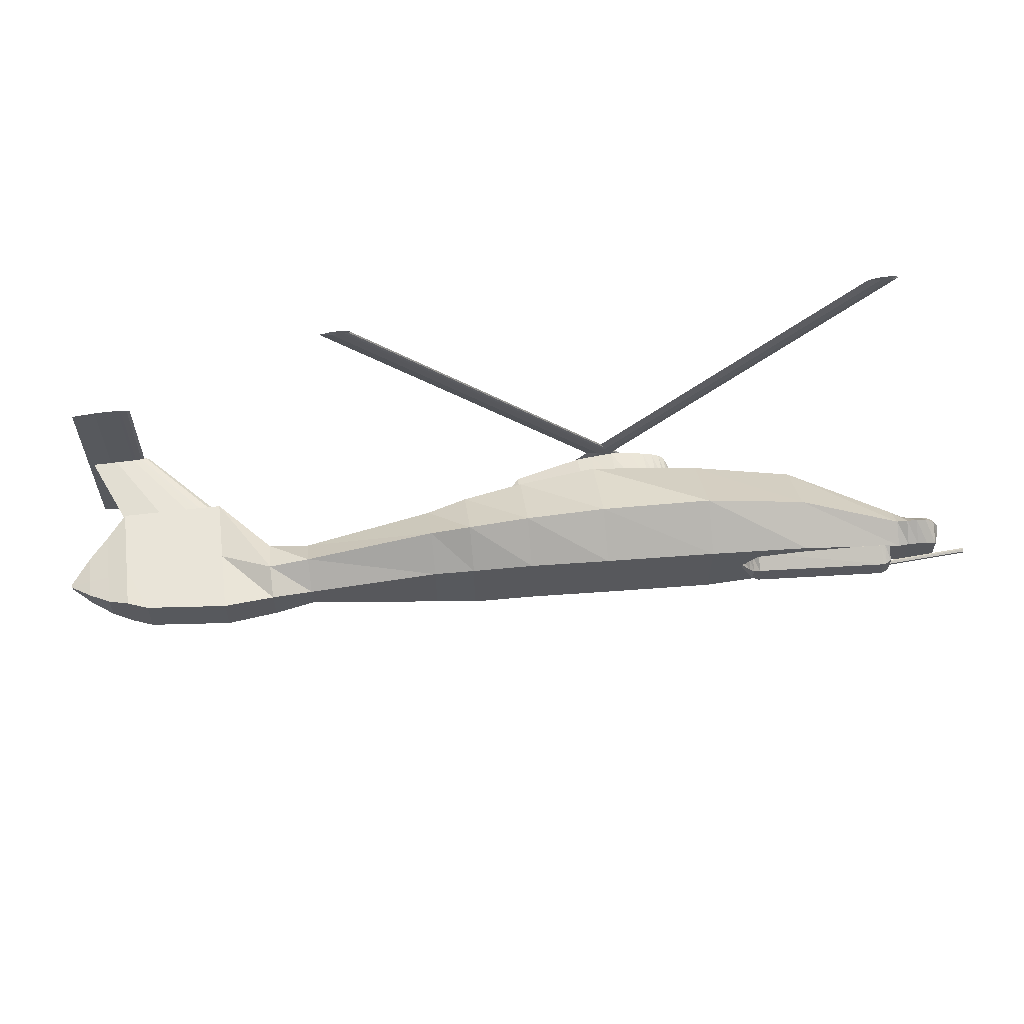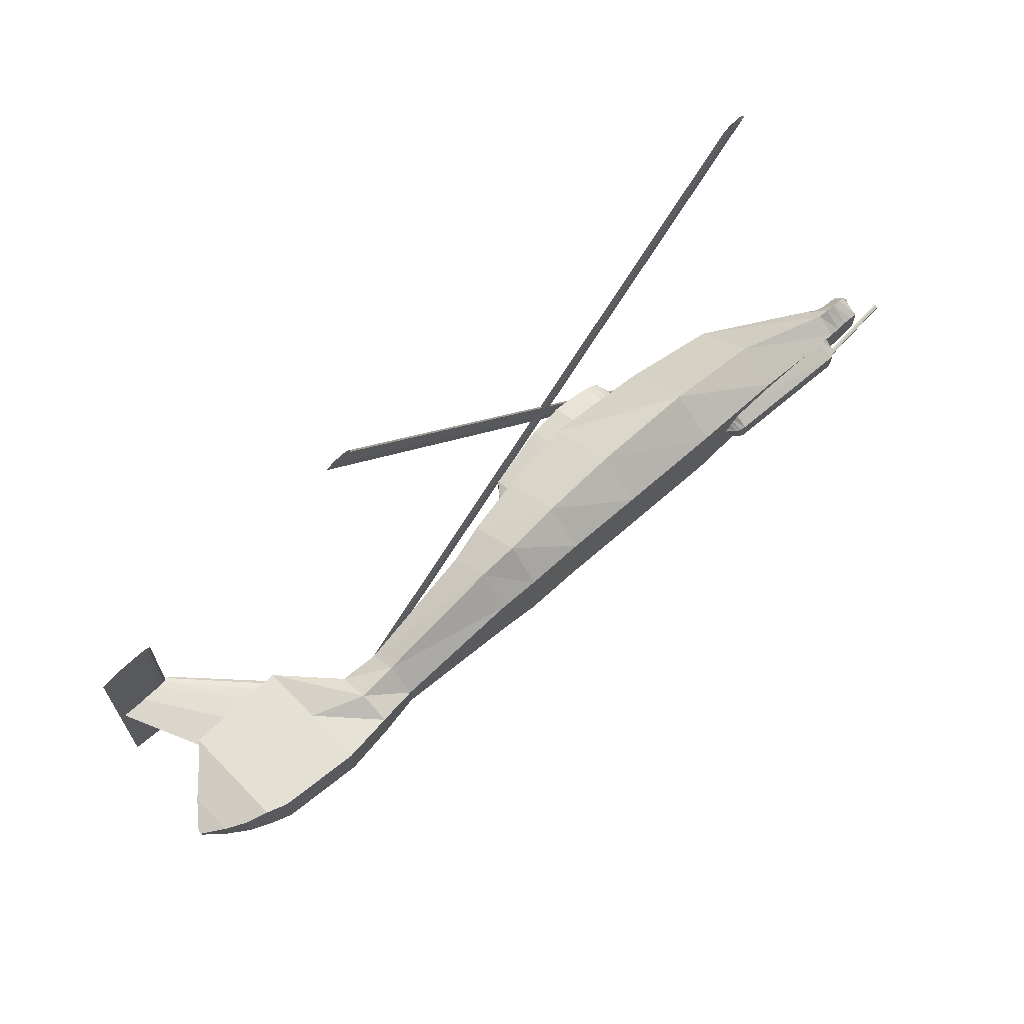
<metadata>
{"format":"obj","ext":"obj","renderer":"f3d","projection":"perspective","resolution":1024,"background":"white","views":[{"elev":60.6,"azim":173.1,"up":"+Y"},{"elev":66.0,"azim":135.8,"up":"+Y"}]}
</metadata>
<code>
o m1316
v 0.3787 0.3029 0.2059
v 0.3802 0.3029 0.207
v 0.3818 0.3029 0.2073
v 0.3833 0.3029 0.2076
v 0.3848 0.3029 0.2076
v 0.3878 0.3029 0.2077
v 0.3969 0.3029 0.2076
v 0.409 0.3029 0.2059
v 0.3969 0.3029 0.2042
v 0.3878 0.3029 0.2041
v 0.3848 0.3029 0.2041
v 0.3833 0.3029 0.2042
v 0.3818 0.3029 0.2045
v 0.3802 0.3029 0.2048
v 0.6516 0.5809 0.2059
v 0.6531 0.5809 0.207
v 0.6546 0.5809 0.2073
v 0.6561 0.5809 0.2076
v 0.6577 0.5809 0.2076
v 0.6607 0.5809 0.2077
v 0.6698 0.5809 0.2076
v 0.6819 0.5809 0.2059
v 0.6698 0.5809 0.2042
v 0.6607 0.5809 0.2041
v 0.6577 0.5809 0.2041
v 0.6561 0.5809 0.2042
v 0.6546 0.5809 0.2045
v 0.6531 0.5809 0.2048
v 0.6516 0.025 0.2059
v 0.6531 0.025 0.207
v 0.6546 0.025 0.2073
v 0.6561 0.025 0.2076
v 0.6577 0.025 0.2076
v 0.6607 0.025 0.2077
v 0.6698 0.025 0.2076
v 0.6819 0.025 0.2059
v 0.6698 0.025 0.2042
v 0.6607 0.025 0.2041
v 0.6577 0.025 0.2041
v 0.6561 0.025 0.2042
v 0.6546 0.025 0.2045
v 0.6531 0.025 0.2048
v 0.1059 0.5809 0.2059
v 0.1074 0.5809 0.207
v 0.1089 0.5809 0.2073
v 0.1104 0.5809 0.2076
v 0.1119 0.5809 0.2076
v 0.1149 0.5809 0.2077
v 0.124 0.5809 0.2076
v 0.1362 0.5809 0.2059
v 0.124 0.5809 0.2042
v 0.1149 0.5809 0.2041
v 0.1119 0.5809 0.2041
v 0.1104 0.5809 0.2042
v 0.1089 0.5809 0.2045
v 0.1074 0.5809 0.2048
v 0.1059 0.025 0.2059
v 0.1074 0.025 0.207
v 0.1089 0.025 0.2073
v 0.1104 0.025 0.2076
v 0.1119 0.025 0.2076
v 0.1149 0.025 0.2077
v 0.124 0.025 0.2076
v 0.1362 0.025 0.2059
v 0.124 0.025 0.2042
v 0.1149 0.025 0.2041
v 0.1119 0.025 0.2041
v 0.1104 0.025 0.2042
v 0.1089 0.025 0.2045
v 0.1074 0.025 0.2048
v 0.8941 0.3029 0.2564
v 0.8972 0.3029 0.2575
v 0.9002 0.3029 0.2578
v 0.9032 0.3029 0.2581
v 0.9063 0.3029 0.2582
v 0.9123 0.3029 0.2582
v 0.9305 0.3029 0.2581
v 0.9548 0.3029 0.2564
v 0.9305 0.3029 0.2547
v 0.9123 0.3029 0.2546
v 0.9063 0.3029 0.2547
v 0.9032 0.3029 0.2547
v 0.9002 0.3029 0.255
v 0.8972 0.3029 0.2553
v 0.8941 0.4024 0.2564
v 0.8972 0.4024 0.2575
v 0.9002 0.4024 0.2578
v 0.9032 0.4024 0.2581
v 0.9063 0.4024 0.2582
v 0.9123 0.4024 0.2582
v 0.9305 0.4024 0.2581
v 0.9548 0.4024 0.2564
v 0.9305 0.4024 0.2547
v 0.9123 0.4024 0.2546
v 0.9063 0.4024 0.2547
v 0.9032 0.4024 0.2547
v 0.9002 0.4024 0.255
v 0.8972 0.4024 0.2553
v 0.8941 0.2035 0.2564
v 0.8972 0.2035 0.2575
v 0.9002 0.2035 0.2578
v 0.9032 0.2035 0.2581
v 0.9063 0.2035 0.2582
v 0.9123 0.2035 0.2582
v 0.9305 0.2035 0.2581
v 0.9548 0.2035 0.2564
v 0.9305 0.2035 0.2547
v 0.9123 0.2035 0.2546
v 0.9063 0.2035 0.2547
v 0.9032 0.2035 0.2547
v 0.9002 0.2035 0.255
v 0.8972 0.2035 0.2553
v 0.04673 0.3029 0.06238
v 0.05027 0.3181 0.06162
v 0.05027 0.3105 0.06622
v 0.05027 0.2954 0.06622
v 0.05027 0.2878 0.06162
v 0.05027 0.2954 0.05528
v 0.05027 0.3105 0.05528
v 0.05532 0.326 0.06248
v 0.05532 0.3145 0.0729
v 0.05532 0.2914 0.0729
v 0.05532 0.2798 0.06248
v 0.05532 0.2914 0.04226
v 0.05532 0.3145 0.04226
v 0.06542 0.334 0.06213
v 0.06542 0.3185 0.07285
v 0.06542 0.2874 0.07285
v 0.06542 0.2719 0.06213
v 0.06542 0.2874 0.04222
v 0.06542 0.3185 0.04222
v 0.07553 0.3366 0.06107
v 0.07553 0.3198 0.07271
v 0.07553 0.2861 0.07271
v 0.07553 0.2692 0.06107
v 0.07553 0.2861 0.04208
v 0.07553 0.3198 0.04208
v 0.08564 0.3361 0.06196
v 0.08564 0.3195 0.0757
v 0.08564 0.2863 0.0757
v 0.08564 0.2698 0.06196
v 0.08564 0.2863 0.04219
v 0.08564 0.3195 0.04219
v 0.09574 0.3332 0.06365
v 0.09574 0.3181 0.08324
v 0.09574 0.2878 0.08324
v 0.09574 0.2726 0.06365
v 0.09574 0.2878 0.04242
v 0.09574 0.3181 0.04242
v 0.1968 0.356 0.08714
v 0.1968 0.3154 0.1451
v 0.1968 0.2905 0.1451
v 0.1968 0.2499 0.08714
v 0.1968 0.2764 0.04557
v 0.1968 0.3295 0.04557
v 0.2979 0.3737 0.09098
v 0.2979 0.3271 0.1587
v 0.2979 0.2788 0.1587
v 0.2979 0.2322 0.09098
v 0.2979 0.2676 0.04608
v 0.2979 0.3383 0.04608
v 0.409 0.3737 0.09412
v 0.409 0.3383 0.1647
v 0.409 0.2676 0.1647
v 0.409 0.2322 0.09412
v 0.409 0.2676 0.05088
v 0.409 0.3383 0.05088
v 0.4893 0.3737 0.09271
v 0.4893 0.3383 0.1547
v 0.4893 0.2676 0.1547
v 0.4893 0.2322 0.09271
v 0.4893 0.2676 0.05471
v 0.4893 0.3383 0.05471
v 0.5505 0.3737 0.08928
v 0.5505 0.3383 0.1434
v 0.5505 0.2676 0.1434
v 0.5505 0.2322 0.08928
v 0.5505 0.2676 0.05613
v 0.5505 0.3383 0.05613
v 0.591 0.3661 0.09123
v 0.591 0.3345 0.1336
v 0.591 0.2713 0.1336
v 0.591 0.2398 0.09123
v 0.591 0.2713 0.05924
v 0.591 0.3345 0.05924
v 0.7223 0.338 0.09112
v 0.7223 0.3151 0.1201
v 0.7223 0.2908 0.1201
v 0.7223 0.2678 0.09112
v 0.7223 0.2908 0.06423
v 0.7223 0.3151 0.06423
v 0.7628 0.3332 0.08981
v 0.7628 0.321 0.1214
v 0.7628 0.2849 0.1214
v 0.7628 0.2726 0.08981
v 0.7628 0.2849 0.05941
v 0.7628 0.321 0.05941
v 0.8133 0.3231 0.1137
v 0.8133 0.323 0.1755
v 0.8133 0.2829 0.1755
v 0.8133 0.2827 0.1137
v 0.8133 0.2829 0.05438
v 0.8133 0.323 0.05438
v 0.8941 0.3231 0.1176
v 0.8941 0.323 0.1755
v 0.8941 0.2829 0.1755
v 0.8941 0.2827 0.1176
v 0.8941 0.2829 0.06193
v 0.8941 0.323 0.06193
v 0.9144 0.3231 0.1098
v 0.9144 0.323 0.1755
v 0.9144 0.2829 0.1755
v 0.9144 0.2827 0.1098
v 0.9144 0.2829 0.06951
v 0.9144 0.323 0.06951
v 0.9346 0.3175 0.1061
v 0.9346 0.3174 0.1533
v 0.9346 0.2885 0.1533
v 0.9346 0.2884 0.1061
v 0.9346 0.2885 0.07716
v 0.9346 0.3174 0.07716
v 0.9548 0.312 0.1059
v 0.9548 0.3119 0.1328
v 0.9548 0.2939 0.1328
v 0.9548 0.2938 0.1059
v 0.9548 0.2939 0.08943
v 0.9548 0.3119 0.08943
v 0.975 0.3049 0.1063
v 0.975 0.3049 0.1088
v 0.975 0.3009 0.1088
v 0.975 0.3009 0.1063
v 0.975 0.3009 0.1048
v 0.975 0.3049 0.1048
v 0.025 0.3055 0.03661
v 0.025 0.3042 0.03879
v 0.025 0.3017 0.03879
v 0.025 0.3004 0.03661
v 0.025 0.3017 0.03443
v 0.025 0.3042 0.03443
v 0.1059 0.3055 0.03156
v 0.1059 0.3042 0.03374
v 0.1059 0.3017 0.03374
v 0.1059 0.3004 0.03156
v 0.1059 0.3017 0.02937
v 0.1059 0.3042 0.02937
v 0.1069 0.3231 0.04215
v 0.1069 0.323 0.04231
v 0.1069 0.2829 0.04231
v 0.1069 0.2827 0.04215
v 0.1069 0.2925 0.02906
v 0.1069 0.3134 0.02906
v 0.1117 0.3231 0.04298
v 0.1117 0.323 0.04318
v 0.1117 0.2829 0.04318
v 0.1117 0.2827 0.04298
v 0.1117 0.293 0.02594
v 0.1117 0.3129 0.02594
v 0.1156 0.3231 0.04247
v 0.1156 0.323 0.04268
v 0.1156 0.2829 0.04268
v 0.1156 0.2827 0.04247
v 0.1156 0.293 0.025
v 0.1156 0.3129 0.025
v 0.2473 0.3231 0.04941
v 0.2473 0.323 0.0496
v 0.2473 0.2829 0.0496
v 0.2473 0.2827 0.04941
v 0.2473 0.293 0.03293
v 0.2473 0.3129 0.03293
v 0.2532 0.3179 0.04964
v 0.2532 0.3178 0.04982
v 0.2532 0.2881 0.04982
v 0.2532 0.288 0.04964
v 0.2532 0.2955 0.03479
v 0.2532 0.3103 0.03479
v 0.2566 0.3148 0.05028
v 0.2566 0.3147 0.05043
v 0.2566 0.2912 0.05043
v 0.2566 0.2911 0.05028
v 0.2566 0.2971 0.03738
v 0.2566 0.3088 0.03738
v 0.2644 0.3077 0.05445
v 0.2644 0.3077 0.05454
v 0.2644 0.2981 0.05454
v 0.2644 0.2981 0.05445
v 0.2644 0.3005 0.04674
v 0.2644 0.3053 0.04674
v 0.3181 0.3029 0.1585
v 0.3229 0.3138 0.155
v 0.3229 0.3099 0.1707
v 0.3229 0.2959 0.1707
v 0.3229 0.2921 0.155
v 0.3229 0.2933 0.1516
v 0.3229 0.3126 0.1516
v 0.3282 0.3201 0.1493
v 0.3282 0.3138 0.1836
v 0.3282 0.2921 0.1836
v 0.3282 0.2858 0.1493
v 0.3282 0.2872 0.1441
v 0.3282 0.3187 0.1441
v 0.3333 0.325 0.1485
v 0.3333 0.3168 0.1849
v 0.3333 0.289 0.1849
v 0.3333 0.2809 0.1485
v 0.3333 0.2826 0.1432
v 0.3333 0.3232 0.1432
v 0.3411 0.331 0.1447
v 0.3411 0.3205 0.1854
v 0.3411 0.2854 0.1854
v 0.3411 0.2749 0.1447
v 0.3411 0.277 0.1394
v 0.3411 0.3289 0.1394
v 0.3506 0.3341 0.1434
v 0.3506 0.3223 0.1863
v 0.3506 0.2835 0.1863
v 0.3506 0.2718 0.1434
v 0.3506 0.2739 0.1384
v 0.3506 0.332 0.1384
v 0.3652 0.3364 0.1434
v 0.3652 0.3236 0.188
v 0.3652 0.2823 0.188
v 0.3652 0.2695 0.1434
v 0.3652 0.2714 0.1391
v 0.3652 0.3345 0.1391
v 0.3853 0.3405 0.1453
v 0.3853 0.3258 0.1887
v 0.3853 0.2801 0.1887
v 0.3853 0.2653 0.1453
v 0.3853 0.2667 0.1426
v 0.3853 0.3391 0.1426
v 0.407 0.339 0.1459
v 0.407 0.3248 0.1874
v 0.407 0.2811 0.1874
v 0.407 0.2668 0.1459
v 0.407 0.268 0.1438
v 0.407 0.3379 0.1438
v 0.4225 0.3379 0.1467
v 0.4225 0.324 0.1865
v 0.4225 0.2818 0.1865
v 0.4225 0.268 0.1467
v 0.4225 0.2689 0.1448
v 0.4225 0.3369 0.1448
v 0.4899 0.3274 0.1404
v 0.4899 0.3176 0.1732
v 0.4899 0.2883 0.1732
v 0.4899 0.2784 0.1404
v 0.4899 0.2788 0.1396
v 0.4899 0.3271 0.1396
v 0.4995 0.3245 0.1365
v 0.4995 0.3158 0.1627
v 0.4995 0.2901 0.1627
v 0.4995 0.2814 0.1365
v 0.4995 0.2816 0.136
v 0.4995 0.3243 0.136
v 0.5101 0.3153 0.1322
v 0.5101 0.3103 0.1512
v 0.5101 0.2955 0.1512
v 0.5101 0.2905 0.1322
v 0.5101 0.2906 0.132
v 0.5101 0.3153 0.132
v 0.8133 0.3029 0.1756
v 0.8184 0.306 0.1756
v 0.8234 0.3068 0.1756
v 0.8285 0.3076 0.1756
v 0.8335 0.3078 0.1756
v 0.8436 0.308 0.1756
v 0.8739 0.3076 0.1756
v 0.9144 0.3029 0.1756
v 0.8739 0.2983 0.1756
v 0.8436 0.2979 0.1756
v 0.8335 0.2981 0.1756
v 0.8285 0.2983 0.1756
v 0.8234 0.299 0.1756
v 0.8184 0.2998 0.1756
v 0.8891 0.3029 0.2564
v 0.8921 0.3048 0.2564
v 0.8952 0.3053 0.2564
v 0.8982 0.3057 0.2564
v 0.9012 0.3058 0.2564
v 0.9073 0.306 0.2564
v 0.9255 0.3057 0.2564
v 0.9497 0.3029 0.2564
v 0.9255 0.3001 0.2564
v 0.9073 0.2999 0.2564
v 0.9012 0.3 0.2564
v 0.8982 0.3001 0.2564
v 0.8952 0.3006 0.2564
v 0.8921 0.3011 0.2564
v 0.1248 0.3019 0.03377
v 0.1367 0.3019 0.03377
v 0.1367 0.3079 0.03377
v 0.1248 0.3079 0.03377
v 0.1248 0.3019 0.04371
v 0.1367 0.3019 0.04371
v 0.1367 0.3079 0.04371
v 0.1248 0.3079 0.04371
f 1 16 15
f 2 17 16
f 3 18 17
f 4 19 18
f 5 20 19
f 6 21 20
f 7 22 21
f 8 23 22
f 9 24 23
f 10 25 24
f 11 26 25
f 12 27 26
f 13 28 27
f 14 15 28
f 1 2 16
f 2 3 17
f 3 4 18
f 4 5 19
f 5 6 20
f 6 7 21
f 7 8 22
f 8 9 23
f 9 10 24
f 10 11 25
f 11 12 26
f 12 13 27
f 13 14 28
f 14 1 15
f 1 29 30
f 2 30 31
f 3 31 32
f 4 32 33
f 5 33 34
f 6 34 35
f 7 35 36
f 8 36 37
f 9 37 38
f 10 38 39
f 11 39 40
f 12 40 41
f 13 41 42
f 14 42 29
f 1 30 2
f 2 31 3
f 3 32 4
f 4 33 5
f 5 34 6
f 6 35 7
f 7 36 8
f 8 37 9
f 9 38 10
f 10 39 11
f 11 40 12
f 12 41 13
f 13 42 14
f 14 29 1
f 1 44 43
f 2 45 44
f 3 46 45
f 4 47 46
f 5 48 47
f 6 49 48
f 7 50 49
f 8 51 50
f 9 52 51
f 10 53 52
f 11 54 53
f 12 55 54
f 13 56 55
f 14 43 56
f 1 2 44
f 2 3 45
f 3 4 46
f 4 5 47
f 5 6 48
f 6 7 49
f 7 8 50
f 8 9 51
f 9 10 52
f 10 11 53
f 11 12 54
f 12 13 55
f 13 14 56
f 14 1 43
f 1 57 58
f 2 58 59
f 3 59 60
f 4 60 61
f 5 61 62
f 6 62 63
f 7 63 64
f 8 64 65
f 9 65 66
f 10 66 67
f 11 67 68
f 12 68 69
f 13 69 70
f 14 70 57
f 1 58 2
f 2 59 3
f 3 60 4
f 4 61 5
f 5 62 6
f 6 63 7
f 7 64 8
f 8 65 9
f 9 66 10
f 10 67 11
f 11 68 12
f 12 69 13
f 13 70 14
f 14 57 1
f 71 86 85
f 72 87 86
f 73 88 87
f 74 89 88
f 75 90 89
f 76 91 90
f 77 92 91
f 78 93 92
f 79 94 93
f 80 95 94
f 81 96 95
f 82 97 96
f 83 98 97
f 84 85 98
f 71 72 86
f 72 73 87
f 73 74 88
f 74 75 89
f 75 76 90
f 76 77 91
f 77 78 92
f 78 79 93
f 79 80 94
f 80 81 95
f 81 82 96
f 82 83 97
f 83 84 98
f 84 71 85
f 71 99 100
f 72 100 101
f 73 101 102
f 74 102 103
f 75 103 104
f 76 104 105
f 77 105 106
f 78 106 107
f 79 107 108
f 80 108 109
f 81 109 110
f 82 110 111
f 83 111 112
f 84 112 99
f 71 100 72
f 72 101 73
f 73 102 74
f 74 103 75
f 75 104 76
f 76 105 77
f 77 106 78
f 78 107 79
f 79 108 80
f 80 109 81
f 81 110 82
f 82 111 83
f 83 112 84
f 84 99 71
f 113 115 114
f 113 116 115
f 113 117 116
f 113 118 117
f 113 119 118
f 113 114 119
f 114 121 120
f 115 122 121
f 116 123 122
f 117 124 123
f 118 125 124
f 119 120 125
f 120 127 126
f 121 128 127
f 122 129 128
f 123 130 129
f 124 131 130
f 125 126 131
f 126 133 132
f 127 134 133
f 128 135 134
f 129 136 135
f 130 137 136
f 131 132 137
f 132 139 138
f 133 140 139
f 134 141 140
f 135 142 141
f 136 143 142
f 137 138 143
f 138 145 144
f 139 146 145
f 140 147 146
f 141 148 147
f 142 149 148
f 143 144 149
f 144 151 150
f 145 152 151
f 146 153 152
f 147 154 153
f 148 155 154
f 149 150 155
f 150 157 156
f 151 158 157
f 152 159 158
f 153 160 159
f 154 161 160
f 155 156 161
f 156 163 162
f 157 164 163
f 158 165 164
f 159 166 165
f 160 167 166
f 161 162 167
f 162 169 168
f 163 170 169
f 164 171 170
f 165 172 171
f 166 173 172
f 167 168 173
f 168 175 174
f 169 176 175
f 170 177 176
f 171 178 177
f 172 179 178
f 173 174 179
f 174 181 180
f 175 182 181
f 176 183 182
f 177 184 183
f 178 185 184
f 179 180 185
f 180 187 186
f 181 188 187
f 182 189 188
f 183 190 189
f 184 191 190
f 185 186 191
f 186 193 192
f 187 194 193
f 188 195 194
f 189 196 195
f 190 197 196
f 191 192 197
f 192 199 198
f 193 200 199
f 194 201 200
f 195 202 201
f 196 203 202
f 197 198 203
f 198 205 204
f 199 206 205
f 200 207 206
f 201 208 207
f 202 209 208
f 203 204 209
f 204 211 210
f 205 212 211
f 206 213 212
f 207 214 213
f 208 215 214
f 209 210 215
f 210 217 216
f 211 218 217
f 212 219 218
f 213 220 219
f 214 221 220
f 215 216 221
f 216 223 222
f 217 224 223
f 218 225 224
f 219 226 225
f 220 227 226
f 221 222 227
f 222 229 228
f 223 230 229
f 224 231 230
f 225 232 231
f 226 233 232
f 227 228 233
f 114 115 121
f 115 116 122
f 116 117 123
f 117 118 124
f 118 119 125
f 119 114 120
f 120 121 127
f 121 122 128
f 122 123 129
f 123 124 130
f 124 125 131
f 125 120 126
f 126 127 133
f 127 128 134
f 128 129 135
f 129 130 136
f 130 131 137
f 131 126 132
f 132 133 139
f 133 134 140
f 134 135 141
f 135 136 142
f 136 137 143
f 137 132 138
f 138 139 145
f 139 140 146
f 140 141 147
f 141 142 148
f 142 143 149
f 143 138 144
f 144 145 151
f 145 146 152
f 146 147 153
f 147 148 154
f 148 149 155
f 149 144 150
f 150 151 157
f 151 152 158
f 152 153 159
f 153 154 160
f 154 155 161
f 155 150 156
f 156 157 163
f 157 158 164
f 158 159 165
f 159 160 166
f 160 161 167
f 161 156 162
f 162 163 169
f 163 164 170
f 164 165 171
f 165 166 172
f 166 167 173
f 167 162 168
f 168 169 175
f 169 170 176
f 170 171 177
f 171 172 178
f 172 173 179
f 173 168 174
f 174 175 181
f 175 176 182
f 176 177 183
f 177 178 184
f 178 179 185
f 179 174 180
f 180 181 187
f 181 182 188
f 182 183 189
f 183 184 190
f 184 185 191
f 185 180 186
f 186 187 193
f 187 188 194
f 188 189 195
f 189 190 196
f 190 191 197
f 191 186 192
f 192 193 199
f 193 194 200
f 194 195 201
f 195 196 202
f 196 197 203
f 197 192 198
f 198 199 205
f 199 200 206
f 200 201 207
f 201 202 208
f 202 203 209
f 203 198 204
f 204 205 211
f 205 206 212
f 206 207 213
f 207 208 214
f 208 209 215
f 209 204 210
f 210 211 217
f 211 212 218
f 212 213 219
f 213 214 220
f 214 215 221
f 215 210 216
f 216 217 223
f 217 218 224
f 218 219 225
f 219 220 226
f 220 221 227
f 221 216 222
f 222 223 229
f 223 224 230
f 224 225 231
f 225 226 232
f 226 227 233
f 227 222 228
f 234 241 240
f 235 242 241
f 236 243 242
f 237 244 243
f 238 245 244
f 239 240 245
f 240 247 246
f 241 248 247
f 242 249 248
f 243 250 249
f 244 251 250
f 245 246 251
f 246 253 252
f 247 254 253
f 248 255 254
f 249 256 255
f 250 257 256
f 251 252 257
f 252 259 258
f 253 260 259
f 254 261 260
f 255 262 261
f 256 263 262
f 257 258 263
f 258 265 264
f 259 266 265
f 260 267 266
f 261 268 267
f 262 269 268
f 263 264 269
f 264 271 270
f 265 272 271
f 266 273 272
f 267 274 273
f 268 275 274
f 269 270 275
f 270 277 276
f 271 278 277
f 272 279 278
f 273 280 279
f 274 281 280
f 275 276 281
f 276 283 282
f 277 284 283
f 278 285 284
f 279 286 285
f 280 287 286
f 281 282 287
f 288 290 289
f 288 291 290
f 288 292 291
f 288 293 292
f 288 294 293
f 288 289 294
f 289 296 295
f 290 297 296
f 291 298 297
f 292 299 298
f 293 300 299
f 294 295 300
f 295 302 301
f 296 303 302
f 297 304 303
f 298 305 304
f 299 306 305
f 300 301 306
f 301 308 307
f 302 309 308
f 303 310 309
f 304 311 310
f 305 312 311
f 306 307 312
f 307 314 313
f 308 315 314
f 309 316 315
f 310 317 316
f 311 318 317
f 312 313 318
f 313 320 319
f 314 321 320
f 315 322 321
f 316 323 322
f 317 324 323
f 318 319 324
f 319 326 325
f 320 327 326
f 321 328 327
f 322 329 328
f 323 330 329
f 324 325 330
f 325 332 331
f 326 333 332
f 327 334 333
f 328 335 334
f 329 336 335
f 330 331 336
f 331 338 337
f 332 339 338
f 333 340 339
f 334 341 340
f 335 342 341
f 336 337 342
f 337 344 343
f 338 345 344
f 339 346 345
f 340 347 346
f 341 348 347
f 342 343 348
f 343 350 349
f 344 351 350
f 345 352 351
f 346 353 352
f 347 354 353
f 348 349 354
f 349 356 355
f 350 357 356
f 351 358 357
f 352 359 358
f 353 360 359
f 354 355 360
f 234 235 241
f 235 236 242
f 236 237 243
f 237 238 244
f 238 239 245
f 239 234 240
f 240 241 247
f 241 242 248
f 242 243 249
f 243 244 250
f 244 245 251
f 245 240 246
f 246 247 253
f 247 248 254
f 248 249 255
f 249 250 256
f 250 251 257
f 251 246 252
f 252 253 259
f 253 254 260
f 254 255 261
f 255 256 262
f 256 257 263
f 257 252 258
f 258 259 265
f 259 260 266
f 260 261 267
f 261 262 268
f 262 263 269
f 263 258 264
f 264 265 271
f 265 266 272
f 266 267 273
f 267 268 274
f 268 269 275
f 269 264 270
f 270 271 277
f 271 272 278
f 272 273 279
f 273 274 280
f 274 275 281
f 275 270 276
f 276 277 283
f 277 278 284
f 278 279 285
f 279 280 286
f 280 281 287
f 281 276 282
f 282 283 288
f 283 284 288
f 284 285 288
f 285 286 288
f 286 287 288
f 287 282 288
f 289 290 296
f 290 291 297
f 291 292 298
f 292 293 299
f 293 294 300
f 294 289 295
f 295 296 302
f 296 297 303
f 297 298 304
f 298 299 305
f 299 300 306
f 300 295 301
f 301 302 308
f 302 303 309
f 303 304 310
f 304 305 311
f 305 306 312
f 306 301 307
f 307 308 314
f 308 309 315
f 309 310 316
f 310 311 317
f 311 312 318
f 312 307 313
f 313 314 320
f 314 315 321
f 315 316 322
f 316 317 323
f 317 318 324
f 318 313 319
f 319 320 326
f 320 321 327
f 321 322 328
f 322 323 329
f 323 324 330
f 324 319 325
f 325 326 332
f 326 327 333
f 327 328 334
f 328 329 335
f 329 330 336
f 330 325 331
f 331 332 338
f 332 333 339
f 333 334 340
f 334 335 341
f 335 336 342
f 336 331 337
f 337 338 344
f 338 339 345
f 339 340 346
f 340 341 347
f 341 342 348
f 342 337 343
f 343 344 350
f 344 345 351
f 345 346 352
f 346 347 353
f 347 348 354
f 348 343 349
f 349 350 356
f 350 351 357
f 351 352 358
f 352 353 359
f 353 354 360
f 354 349 355
f 361 375 376
f 362 376 377
f 363 377 378
f 364 378 379
f 365 379 380
f 366 380 381
f 367 381 382
f 368 382 383
f 369 383 384
f 370 384 385
f 371 385 386
f 372 386 387
f 373 387 388
f 374 388 375
f 361 376 362
f 362 377 363
f 363 378 364
f 364 379 365
f 365 380 366
f 366 381 367
f 367 382 368
f 368 383 369
f 369 384 370
f 370 385 371
f 371 386 372
f 372 387 373
f 373 388 374
f 374 375 361
f 389 392 390
f 390 392 391
f 389 394 393
f 389 390 394
f 389 393 392
f 392 393 396
f 392 396 395
f 392 395 391
f 390 395 394
f 390 391 395
f 394 396 393
f 394 395 396

</code>
